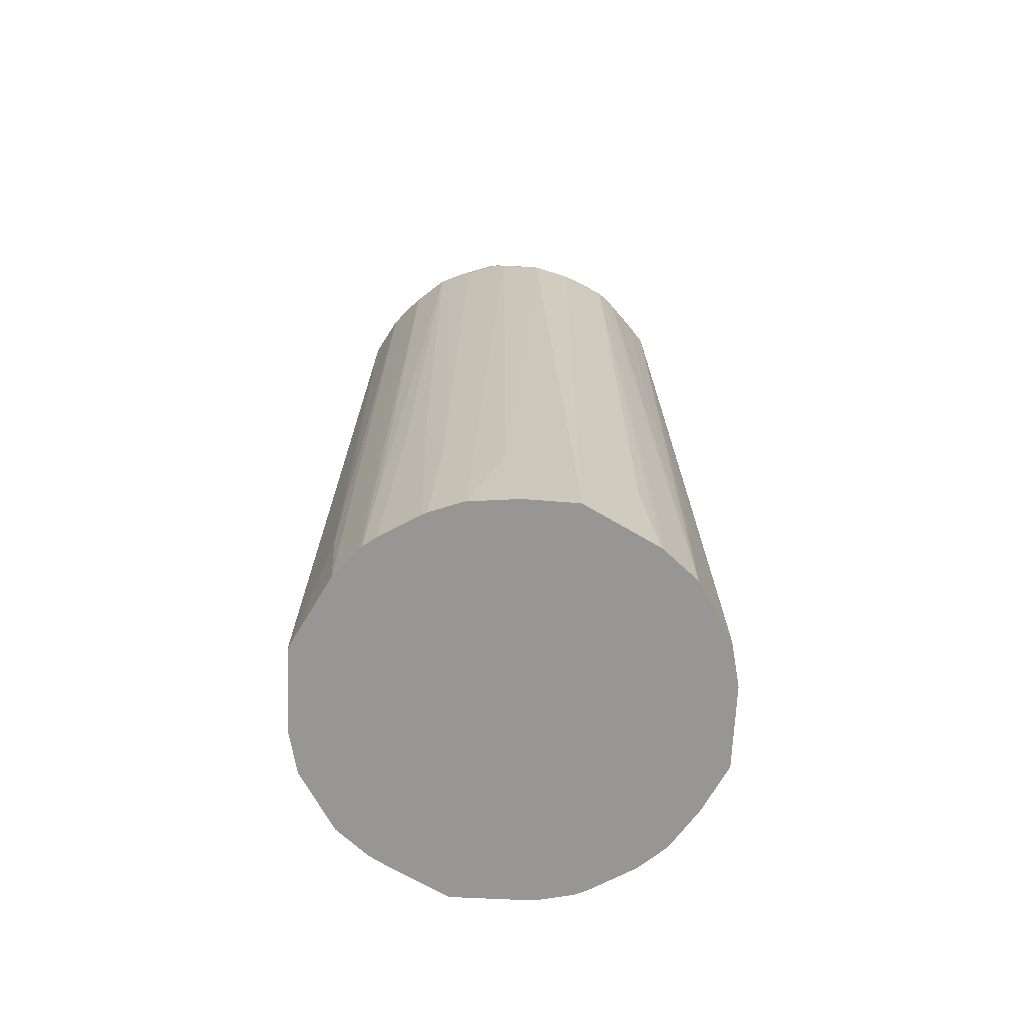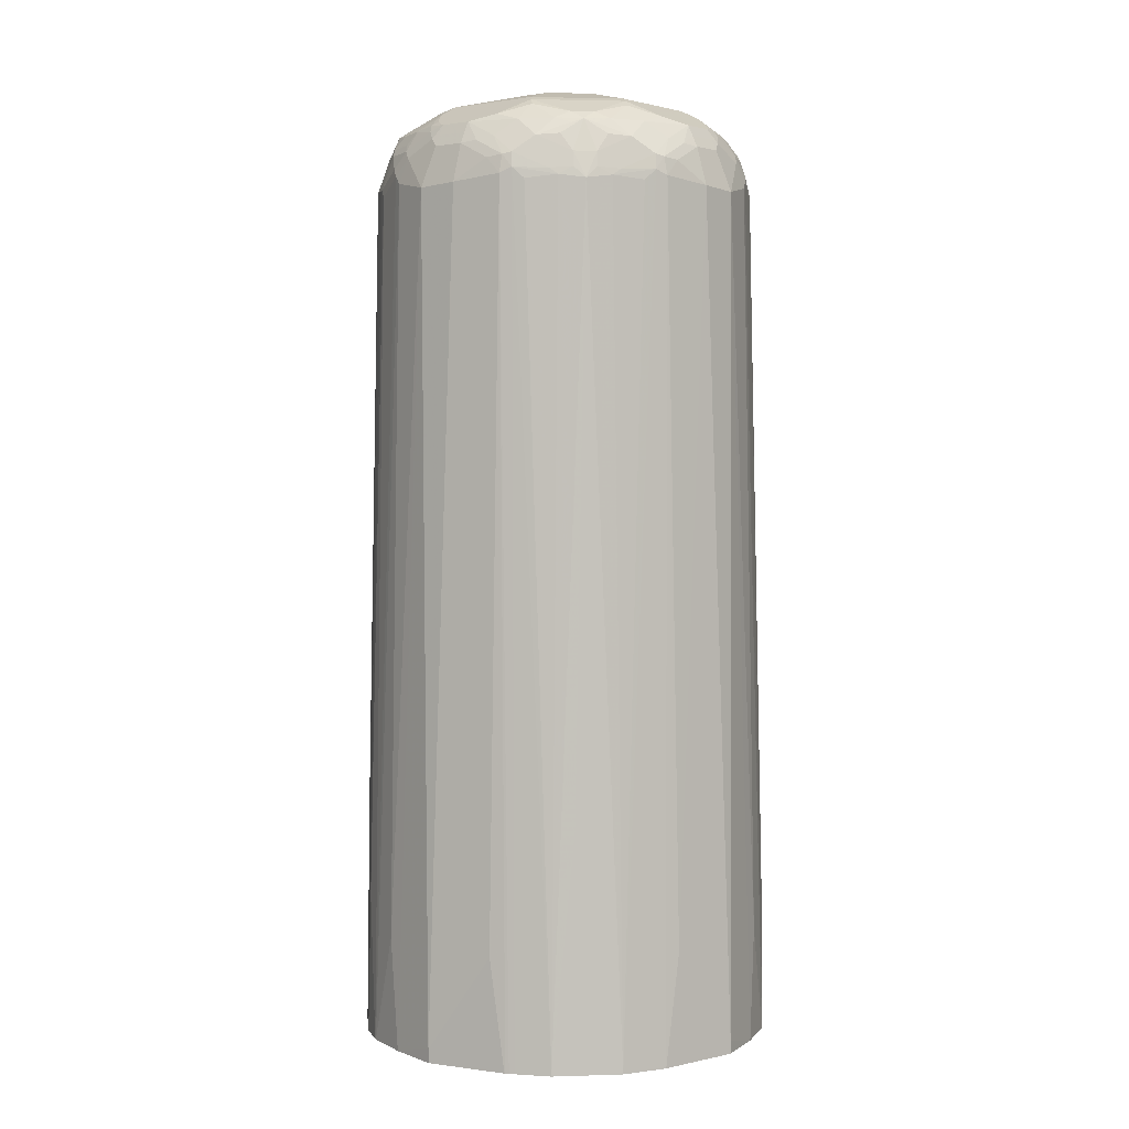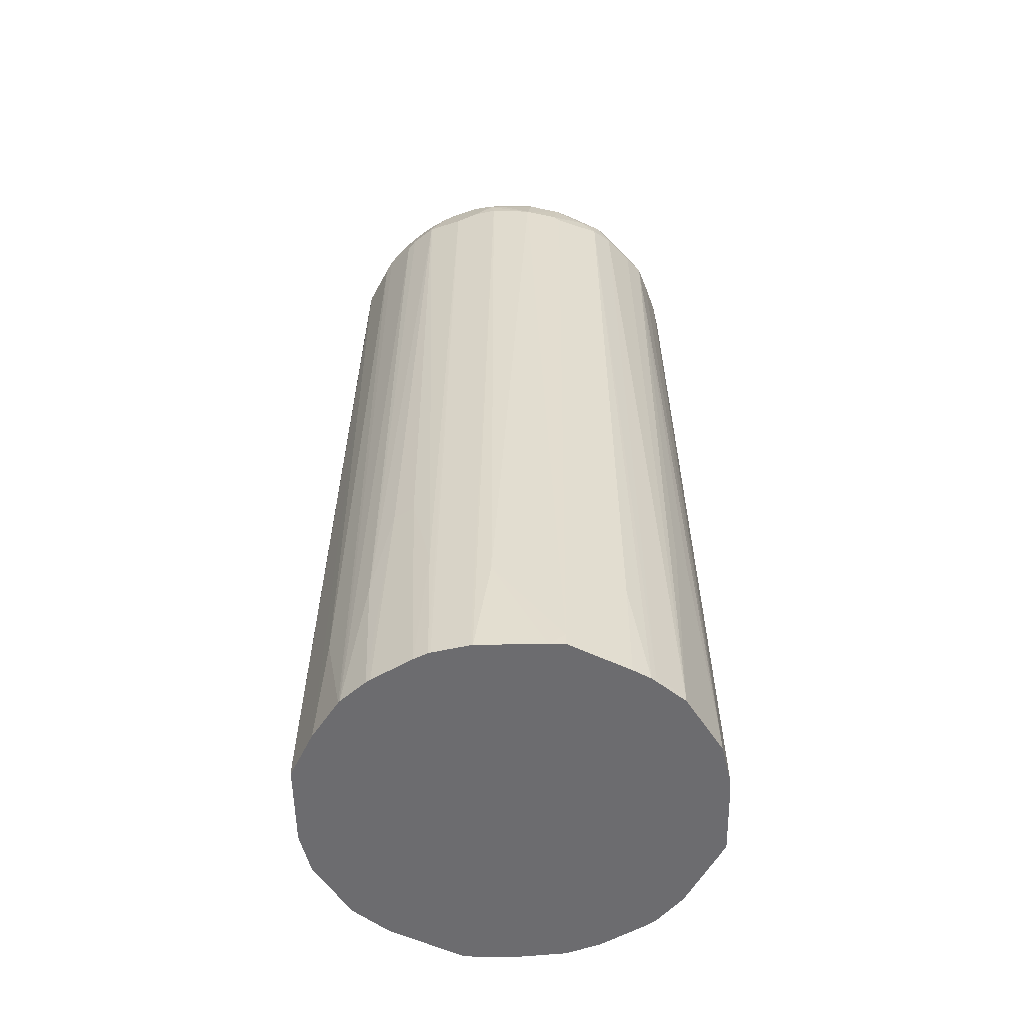
<metadata>
{"format":"obj","ext":"obj","renderer":"f3d","projection":"perspective","resolution":1024,"background":"white","views":[{"elev":-67.9,"azim":163.2,"up":"+Z"},{"elev":3.0,"azim":-141.1,"up":"+Z"},{"elev":-53.8,"azim":-13.1,"up":"+Z"}]}
</metadata>
<code>
v -0.1346 0 0.3435
v -0.1274 -0.03286 0.3435
v -0.1346 0 0.3521
v -0.1242 0.0414 0.3435
v -0.1171 -0.06211 0.3435
v -0.1242 -0.0414 0.4142
v -0.1216 -0.01552 0.8852
v -0.1242 0.0414 0.4142
v -0.1208 0.01033 0.8869
v -0.1218 0.05117 0.3435
v -0.1165 -0.06332 0.3435
v -0.1139 -0.0414 0.8904
v -0.1139 -0.03104 0.9007
v -0.1139 -0.01033 0.9111
v -0.1139 0.01033 0.9111
v -0.1139 0.0414 0.8904
v -0.1139 0.03104 0.9007
v -0.1216 0.05162 0.3435
v -0.1044 -0.08103 0.3435
v -0.107 -0.07591 0.4349
v -0.1009 -0.0673 0.8852
v -0.1113 -0.04659 0.8955
v -0.1113 -0.03623 0.9059
v -0.1113 -0.01552 0.9163
v -0.1104 -0.01033 0.918
v -0.1104 0.01033 0.918
v -0.1113 0.02068 0.9124
v -0.1113 0.0414 0.902
v -0.1104 0.0483 0.8938
v -0.1206 0.05378 0.3435
v -0.1023 -0.08342 0.3435
v -0.09663 -0.08627 0.497
v -0.08627 -0.08627 0.8904
v -0.09705 -0.07246 0.8904
v -0.1074 -0.05175 0.9007
v -0.1074 -0.0414 0.9111
v -0.1074 -0.02068 0.9215
v -0.107 -0.01033 0.9249
v -0.107 0.01033 0.9249
v -0.107 0.03104 0.9145
v -0.1087 0.04659 0.9033
v -0.09834 0.0673 0.893
v -0.09576 0.07246 0.8891
v -0.107 0.0552 0.8869
v -0.1087 0.07763 0.3443
v -0.119 0.05694 0.3443
v -0.1103 0.07449 0.3435
v -0.08161 -0.1041 0.3435
v -0.08627 -0.09663 0.497
v -0.0673 -0.1009 0.8852
v -0.07591 -0.08627 0.9111
v -0.08627 -0.07591 0.9111
v -0.07591 -0.107 0.4349
v -0.09705 -0.06211 0.9111
v -0.1009 -0.04659 0.9163
v -0.09663 -0.0414 0.9249
v -0.1009 -0.02588 0.9266
v -0.1001 -0.02068 0.9283
v -0.09834 0.02588 0.9292
v -0.09663 0.0414 0.9249
v -0.09834 0.05694 0.9136
v -0.08798 0.07763 0.9033
v -0.08972 0.07937 0.8938
v -0.08627 0.08627 0.8869
v -0.09663 0.08627 0.4935
v -0.09992 0.08643 0.3435
v -0.1087 0.07763 0.3435
v -0.0742 -0.1104 0.3435
v -0.0552 -0.107 0.8904
v -0.07294 -0.1111 0.3435
v -0.05433 -0.09834 0.9163
v -0.06988 -0.08798 0.9163
v -0.07246 -0.08282 0.9215
v -0.07504 -0.07763 0.9266
v -0.08282 -0.07246 0.9215
v -0.09059 -0.0673 0.9163
v -0.08627 -0.06211 0.9249
v -0.08627 -0.03104 0.9352
v -0.07246 -0.03104 0.9421
v -0.07246 0.03104 0.9421
v -0.08627 0.03104 0.9352
v -0.07763 0.03623 0.9395
v -0.08282 0.0414 0.9356
v -0.08627 0.06211 0.9249
v -0.08972 0.06901 0.9145
v -0.08282 0.07246 0.9215
v -0.07763 0.07763 0.924
v -0.07763 0.08798 0.9033
v -0.07937 0.08972 0.8938
v -0.07246 0.09576 0.8891
v -0.07763 0.1087 0.3443
v -0.08627 0.09663 0.4935
v -0.08643 0.09992 0.3435
v -0.0414 -0.1139 0.8904
v -0.04269 -0.1113 0.9007
v -0.04398 -0.1087 0.9059
v -0.05223 -0.1215 0.3435
v -0.02329 -0.1087 0.9163
v -0.03365 -0.09834 0.9266
v -0.06556 -0.08972 0.918
v -0.07375 -0.07246 0.9292
v -0.04398 -0.07763 0.937
v -0.07375 -0.0414 0.9395
v -0.03104 -0.07246 0.9421
v -0.03104 -0.01033 0.9525
v -0.0673 0.04659 0.9395
v -0.03104 0.01033 0.9525
v -0.03104 0.07246 0.9421
v -0.07763 0.0673 0.9292
v -0.0673 0.07763 0.9292
v -0.06211 0.08627 0.9249
v -0.07246 0.08282 0.9215
v -0.06901 0.08972 0.9145
v -0.05694 0.09834 0.9136
v -0.04659 0.1087 0.9033
v -0.0673 0.09834 0.893
v -0.0483 0.1104 0.8938
v -0.0552 0.107 0.8869
v -0.05694 0.119 0.3443
v -0.07449 0.1103 0.3435
v -0.07763 0.1087 0.3435
v -0.01552 -0.1216 0.8852
v -0.05101 -0.1221 0.3435
v -0.0414 -0.1242 0.4142
v -0.03104 -0.1139 0.9007
v -0.03449 -0.1104 0.9076
v -0.01378 -0.1104 0.918
v -0.02414 -0.1001 0.9283
v -0.03449 -0.07937 0.9387
v -0.04269 -0.07246 0.9395
v 0.03104 -0.07246 0.9421
v -0.01033 -0.03104 0.9525
v -0.04659 0.0673 0.9395
v -0.01033 0.03104 0.9525
v 0.03104 0.07246 0.9421
v -0.02588 0.09834 0.9292
v -0.03104 0.08627 0.9352
v -0.03623 0.07763 0.9395
v -0.0414 0.08282 0.9356
v -0.0414 0.09663 0.9249
v -0.03104 0.107 0.9145
v -0.0414 0.1113 0.902
v -0.0414 0.1139 0.8904
v -0.05378 0.1206 0.3435
v 0.01033 -0.1208 0.8835
v 0.006877 -0.1208 0.8869
v 0.01033 -0.1139 0.9111
v -0.01033 -0.1139 0.9111
v 0 -0.1346 0.3521
v -0.009618 -0.1324 0.3435
v 0.006877 -0.1104 0.918
v -0.006877 -0.107 0.9249
v 0.03449 -0.08627 0.9352
v 0.04659 -0.07763 0.937
v 0.05694 -0.0673 0.937
v 0.05004 -0.06039 0.9404
v 0.07246 -0.03104 0.9421
v 0.01033 -0.03104 0.9525
v 0.01033 0.03104 0.9525
v 0.07246 0.03104 0.9421
v 0.0414 0.07375 0.9395
v 0.03104 0.08627 0.9352
v 0.02068 0.1001 0.9283
v 0.01033 0.107 0.9249
v -0.01033 0.107 0.9249
v -0.02068 0.1113 0.9124
v -0.03104 0.1139 0.9007
v -0.01033 0.1208 0.8869
v -0.0414 0.1242 0.4142
v -0.05117 0.1218 0.3435
v -0.05162 0.1216 0.3435
v 0.0414 -0.1139 0.8904
v 0.03104 -0.1139 0.9007
v 0.02588 -0.1087 0.9163
v 0.01378 -0.107 0.9249
v 0 -0.1346 0.3435
v 0.0414 -0.1242 0.4142
v 0.03623 -0.09834 0.9266
v 0.04485 -0.09663 0.9249
v 0.06556 -0.08627 0.9249
v 0.07763 -0.07763 0.9266
v 0.0673 -0.05694 0.937
v 0.06039 -0.05004 0.9404
v 0.07763 -0.04659 0.937
v 0.08627 -0.03449 0.9352
v 0.03104 -0.01033 0.9525
v 0.03104 0.01033 0.9525
v 0.07937 0.03449 0.9387
v 0.07246 0.04269 0.9395
v 0.07246 0.07375 0.9292
v 0.06211 0.08627 0.9249
v 0.0414 0.09663 0.9249
v 0.02588 0.1009 0.9266
v 0.02068 0.1074 0.9215
v 0.01552 0.1113 0.9163
v 0.01033 0.1104 0.918
v -0.01033 0.1104 0.918
v -0.01033 0.1139 0.9111
v 0.01552 0.1216 0.8852
v 0 0.1346 0.3521
v -0.0414 0.1242 0.3435
v 0.0552 -0.107 0.8938
v 0.04659 -0.1087 0.9059
v 0.05354 -0.1207 0.3435
v 0.05694 -0.119 0.3469
v 0.03449 -0.107 0.9145
v 0.0414 -0.1242 0.3435
v 0.05694 -0.09834 0.9163
v 0.07591 -0.08627 0.9145
v 0.08627 -0.07591 0.9145
v 0.09834 -0.05694 0.9163
v 0.08627 -0.06556 0.9249
v 0.09663 -0.04485 0.9249
v 0.09834 -0.03623 0.9266
v 0.107 -0.01378 0.9249
v 0.1001 0.02414 0.9283
v 0.09834 0.03365 0.9266
v 0.07763 0.04398 0.937
v 0.07763 0.07504 0.9266
v 0.07246 0.08282 0.9215
v 0.0673 0.09059 0.9163
v 0.04659 0.1009 0.9163
v 0.0414 0.1074 0.9111
v 0.03623 0.1113 0.9059
v 0.01033 0.1139 0.9111
v 0.03104 0.1139 0.9007
v 0.0414 0.1139 0.8904
v 0.0414 0.1242 0.4142
v 0.03286 0.1274 0.3435
v 0 0.1346 0.3435
v 0.07418 -0.09489 0.8921
v 0.08627 -0.08627 0.8938
v 0.07763 -0.1087 0.3469
v 0.05694 -0.119 0.3435
v 0.06369 -0.1157 0.3435
v 0.107 -0.0552 0.8938
v 0.1087 -0.04659 0.9059
v 0.107 -0.03449 0.9145
v 0.1087 -0.02588 0.9163
v 0.1139 -0.01033 0.9111
v 0.1104 -0.006877 0.918
v 0.107 0.006877 0.9249
v 0.1104 0.01378 0.918
v 0.1087 0.02329 0.9163
v 0.09834 0.05433 0.9163
v 0.08282 0.07246 0.9215
v 0.08627 0.07591 0.9111
v 0.07591 0.08627 0.9111
v 0.06211 0.09705 0.9111
v 0.05175 0.1074 0.9007
v 0.04659 0.1113 0.8955
v 0.06332 0.1165 0.3435
v 0.06211 0.1171 0.3435
v 0.09489 -0.07418 0.8921
v 0.08627 -0.09663 0.5004
v 0.09663 -0.08627 0.5004
v 0.1087 -0.07763 0.3469
v 0.07763 -0.1087 0.3435
v 0.08103 -0.1053 0.3435
v 0.1139 -0.0414 0.8904
v 0.119 -0.05694 0.3469
v 0.1139 -0.03104 0.9007
v 0.1208 -0.006877 0.8869
v 0.1216 0.01552 0.8852
v 0.1139 0.01033 0.9111
v 0.1104 0.03449 0.9076
v 0.1087 0.04398 0.9059
v 0.107 0.0552 0.8904
v 0.08798 0.06988 0.9163
v 0.08972 0.06556 0.918
v 0.1009 0.0673 0.8852
v 0.08627 0.08627 0.8904
v 0.07246 0.09705 0.8904
v 0.0673 0.1009 0.8852
v 0.07591 0.107 0.4349
v 0.08103 0.1044 0.3435
v 0.1053 -0.08103 0.3435
v 0.1087 -0.07763 0.3435
v 0.1157 -0.06369 0.3435
v 0.1208 -0.01033 0.8835
v 0.1207 -0.05354 0.3435
v 0.1242 -0.0414 0.4142
v 0.1346 0 0.3521
v 0.119 -0.05694 0.3435
v 0.1242 0.0414 0.4142
v 0.1139 0.0414 0.8904
v 0.1113 0.04269 0.9007
v 0.1139 0.03104 0.9007
v 0.1111 0.07294 0.3435
v 0.1104 0.0742 0.3435
v 0.107 0.07591 0.4349
v 0.09663 0.08627 0.497
v 0.08627 0.09663 0.497
v 0.08342 0.1023 0.3435
v 0.1242 -0.0414 0.3435
v 0.1346 0 0.3435
v 0.1324 0.009618 0.3435
v 0.1221 0.05101 0.3435
v 0.1215 0.05223 0.3435
v 0.1041 0.08161 0.3435
f 1 2 3
f 164 197 165
f 165 197 166
f 166 197 198
f 167 198 168
f 168 198 199
f 168 199 200
f 164 196 197
f 168 200 169
f 169 230 201
f 169 201 170
f 172 202 203
f 172 203 173
f 172 177 204
f 172 204 205
f 169 200 230
f 164 195 196
f 164 194 195
f 164 193 194
f 157 185 215
f 157 215 242
f 157 242 216
f 157 216 188
f 157 188 160
f 157 160 187
f 157 187 186
f 160 188 189
f 161 189 190
f 161 190 162
f 162 190 191
f 162 191 192
f 162 192 193
f 162 193 163
f 163 193 164
f 172 205 202
f 157 184 185
f 174 203 206
f 175 206 179
f 190 218 219
f 190 219 191
f 191 219 220
f 191 220 221
f 191 221 222
f 191 222 192
f 189 218 190
f 192 194 193
f 192 223 194
f 194 223 224
f 194 224 195
f 195 224 226
f 195 226 225
f 195 225 196
f 192 222 223
f 188 218 189
f 188 217 218
f 188 216 217
f 175 179 178
f 177 207 204
f 179 206 208
f 179 208 180
f 180 208 181
f 181 208 209
f 181 209 210
f 181 210 211
f 181 211 212
f 181 212 184
f 181 184 182
f 184 212 185
f 185 212 213
f 185 213 214
f 185 214 215
f 174 206 175
f 157 182 184
f 157 183 182
f 155 181 182
f 127 147 151
f 131 153 154
f 131 154 155
f 131 155 156
f 131 156 183
f 131 183 157
f 127 148 147
f 131 157 186
f 135 160 189
f 135 189 161
f 135 161 162
f 135 162 136
f 135 159 187
f 135 187 160
f 131 186 158
f 127 152 128
f 127 175 152
f 127 151 175
f 115 117 116
f 117 143 144
f 117 144 119
f 117 142 143
f 119 144 120
f 122 145 146
f 122 146 147
f 122 147 148
f 122 148 125
f 122 124 149
f 122 149 145
f 123 150 124
f 124 150 149
f 125 148 127
f 125 127 126
f 136 139 138
f 136 138 137
f 136 162 163
f 136 163 164
f 147 175 151
f 147 173 203
f 147 203 174
f 149 150 176
f 149 176 207
f 149 207 177
f 149 177 172
f 153 175 178
f 153 178 179
f 153 179 180
f 153 180 154
f 154 180 181
f 154 181 155
f 155 182 183
f 155 183 156
f 147 174 175
f 196 225 198
f 146 173 147
f 145 149 172
f 136 164 165
f 136 165 140
f 136 140 139
f 140 165 141
f 141 166 142
f 141 165 166
f 142 166 198
f 142 198 167
f 142 167 143
f 143 167 168
f 143 168 169
f 143 169 170
f 143 170 171
f 143 171 144
f 145 172 146
f 146 172 173
f 196 198 197
f 198 225 199
f 199 225 226
f 250 273 274
f 250 274 251
f 251 274 252
f 252 275 276
f 252 274 275
f 257 277 278
f 249 273 250
f 257 278 279
f 260 280 263
f 260 263 262
f 260 261 281
f 260 281 282
f 260 282 283
f 260 283 280
f 257 279 261
f 248 273 249
f 248 272 273
f 247 272 248
f 240 265 243
f 240 243 241
f 243 265 288
f 243 288 266
f 243 266 244
f 244 266 267
f 244 267 245
f 245 267 268
f 245 268 247
f 245 269 270
f 245 270 246
f 246 270 269
f 246 269 247
f 247 268 271
f 247 271 272
f 261 279 284
f 261 284 281
f 263 280 264
f 264 283 285
f 273 275 274
f 275 293 276
f 276 293 294
f 281 295 282
f 282 295 296
f 282 296 283
f 283 296 297
f 283 297 285
f 285 297 298
f 285 298 286
f 286 298 299
f 290 300 291
f 291 300 292
f 292 300 294
f 292 294 293
f 272 275 273
f 240 264 265
f 272 293 275
f 272 291 292
f 264 285 286
f 264 286 287
f 264 287 288
f 264 288 265
f 264 280 283
f 266 288 287
f 266 287 267
f 267 287 268
f 268 286 299
f 268 299 289
f 268 289 271
f 268 287 286
f 271 289 290
f 271 290 291
f 271 291 272
f 272 292 293
f 115 142 117
f 240 263 264
f 237 260 262
f 211 213 212
f 211 237 238
f 211 238 213
f 213 238 215
f 213 215 214
f 215 238 239
f 210 237 211
f 215 239 240
f 215 241 243
f 215 243 242
f 216 242 243
f 216 243 244
f 216 244 217
f 217 244 245
f 215 240 241
f 210 236 237
f 210 232 236
f 209 232 210
f 199 226 227
f 199 227 228
f 199 228 229
f 199 229 200
f 200 229 230
f 202 231 232
f 202 232 209
f 202 209 208
f 202 208 203
f 202 205 233
f 202 233 231
f 203 208 206
f 204 234 205
f 205 234 235
f 205 235 233
f 217 245 219
f 217 219 218
f 219 245 246
f 219 246 247
f 232 256 257
f 232 257 254
f 233 235 258
f 233 258 259
f 233 259 277
f 233 277 257
f 233 257 256
f 233 256 255
f 236 260 237
f 236 254 257
f 236 257 261
f 236 261 260
f 237 262 240
f 237 240 239
f 237 239 238
f 232 255 256
f 240 262 263
f 232 233 255
f 231 233 232
f 219 247 248
f 219 248 220
f 220 248 221
f 221 248 249
f 221 249 223
f 221 223 222
f 223 249 250
f 223 250 251
f 223 251 224
f 224 251 227
f 224 227 226
f 227 251 252
f 227 252 253
f 227 253 228
f 228 253 229
f 232 254 236
f 115 141 142
f 245 247 269
f 114 140 141
f 21 35 22
f 22 35 36
f 22 36 23
f 23 36 37
f 23 37 24
f 24 37 38
f 21 34 35
f 24 38 25
f 25 39 26
f 26 39 27
f 27 40 28
f 27 39 40
f 28 40 41
f 28 41 29
f 25 38 39
f 20 34 21
f 20 33 34
f 20 32 33
f 12 23 13
f 13 23 24
f 13 24 14
f 14 24 25
f 14 25 26
f 14 26 15
f 15 26 27
f 15 27 28
f 15 28 17
f 16 17 28
f 16 28 29
f 16 29 30
f 16 30 18
f 19 31 32
f 19 32 20
f 29 42 43
f 12 22 23
f 29 43 44
f 29 45 46
f 37 57 38
f 38 57 58
f 38 58 59
f 38 59 39
f 39 59 60
f 39 60 40
f 37 56 57
f 40 60 61
f 41 61 62
f 41 62 42
f 42 63 43
f 42 62 63
f 43 63 64
f 43 64 45
f 40 61 41
f 36 56 37
f 36 55 56
f 36 76 55
f 29 46 30
f 29 41 42
f 30 46 47
f 31 48 49
f 31 49 32
f 32 49 33
f 33 50 51
f 33 51 52
f 33 52 54
f 33 54 34
f 33 49 53
f 33 53 50
f 34 54 35
f 35 54 36
f 36 54 76
f 29 44 45
f 11 22 12
f 11 21 22
f 11 20 21
f 1 253 252
f 1 252 276
f 1 276 294
f 1 294 300
f 1 300 290
f 1 290 289
f 1 229 253
f 1 289 299
f 1 298 297
f 1 297 296
f 1 296 295
f 1 295 281
f 1 281 284
f 1 279 278
f 1 299 298
f 1 230 229
f 1 201 230
f 1 170 201
f 114 141 115
f 1 3 8
f 1 8 4
f 1 4 10
f 1 10 18
f 1 18 30
f 1 30 47
f 1 47 67
f 1 67 66
f 1 66 93
f 1 93 121
f 1 121 120
f 1 120 144
f 1 144 171
f 1 171 170
f 1 278 277
f 1 277 259
f 1 259 258
f 1 258 235
f 3 9 8
f 4 8 10
f 5 11 12
f 5 12 6
f 6 12 7
f 7 12 13
f 7 13 14
f 7 14 15
f 7 15 9
f 8 9 16
f 8 16 10
f 9 15 17
f 9 17 16
f 10 16 18
f 11 19 20
f 3 7 9
f 43 45 44
f 2 7 3
f 2 5 6
f 1 235 234
f 1 234 204
f 1 204 207
f 1 207 176
f 1 176 150
f 1 150 123
f 1 123 97
f 1 97 70
f 1 70 68
f 1 68 48
f 1 48 31
f 1 31 19
f 1 19 11
f 1 11 5
f 1 5 2
f 2 6 7
f 45 65 66
f 1 284 279
f 45 67 47
f 90 118 91
f 91 119 120
f 91 120 121
f 91 121 93
f 91 93 92
f 91 118 117
f 90 117 118
f 91 117 119
f 94 97 123
f 94 123 124
f 94 124 122
f 95 125 126
f 95 126 96
f 95 122 125
f 94 122 95
f 90 116 117
f 89 116 90
f 88 116 89
f 80 133 106
f 82 106 109
f 82 109 83
f 83 109 84
f 84 109 87
f 84 87 86
f 85 86 87
f 87 109 110
f 87 110 111
f 87 111 112
f 87 112 113
f 87 113 88
f 88 113 114
f 88 114 115
f 88 115 116
f 96 126 98
f 98 126 127
f 98 127 128
f 98 128 99
f 106 110 109
f 108 134 159
f 108 159 135
f 108 135 136
f 108 136 137
f 108 137 138
f 108 138 133
f 110 133 138
f 110 138 139
f 110 139 111
f 111 139 140
f 111 140 114
f 111 114 112
f 45 66 67
f 112 114 113
f 106 133 110
f 80 108 133
f 105 134 107
f 105 186 187
f 99 128 129
f 99 129 102
f 101 102 130
f 101 130 103
f 102 129 130
f 104 131 158
f 104 158 132
f 104 130 129
f 104 129 128
f 104 128 152
f 104 152 175
f 104 175 153
f 104 153 131
f 105 132 158
f 105 158 186
f 105 159 134
f 80 134 108
f 105 187 159
f 80 82 81
f 56 78 57
f 57 78 58
f 58 78 59
f 59 78 79
f 59 79 80
f 59 80 81
f 59 81 82
f 59 82 83
f 59 83 60
f 60 83 84
f 60 84 61
f 61 85 62
f 61 84 86
f 61 86 85
f 62 85 87
f 56 77 78
f 62 87 88
f 55 77 56
f 52 76 54
f 45 64 65
f 45 47 46
f 80 107 134
f 48 68 53
f 48 53 49
f 50 69 51
f 50 53 68
f 50 68 70
f 50 70 69
f 51 71 72
f 51 72 73
f 51 74 52
f 51 69 71
f 52 74 75
f 52 75 76
f 55 76 77
f 62 88 64
f 51 73 74
f 64 88 89
f 74 101 77
f 74 77 75
f 74 99 102
f 74 102 101
f 75 77 76
f 77 101 78
f 72 100 73
f 78 103 79
f 79 130 104
f 79 104 132
f 79 132 105
f 80 106 82
f 62 64 63
f 79 105 107
f 79 103 130
f 71 96 98
f 78 101 103
f 79 107 80
f 71 100 72
f 64 91 92
f 64 92 65
f 65 92 93
f 64 89 90
f 69 70 97
f 69 97 94
f 65 93 66
f 69 94 95
f 71 73 100
f 71 74 73
f 71 99 74
f 71 98 99
f 64 90 91
f 69 96 71
f 69 95 96

</code>
